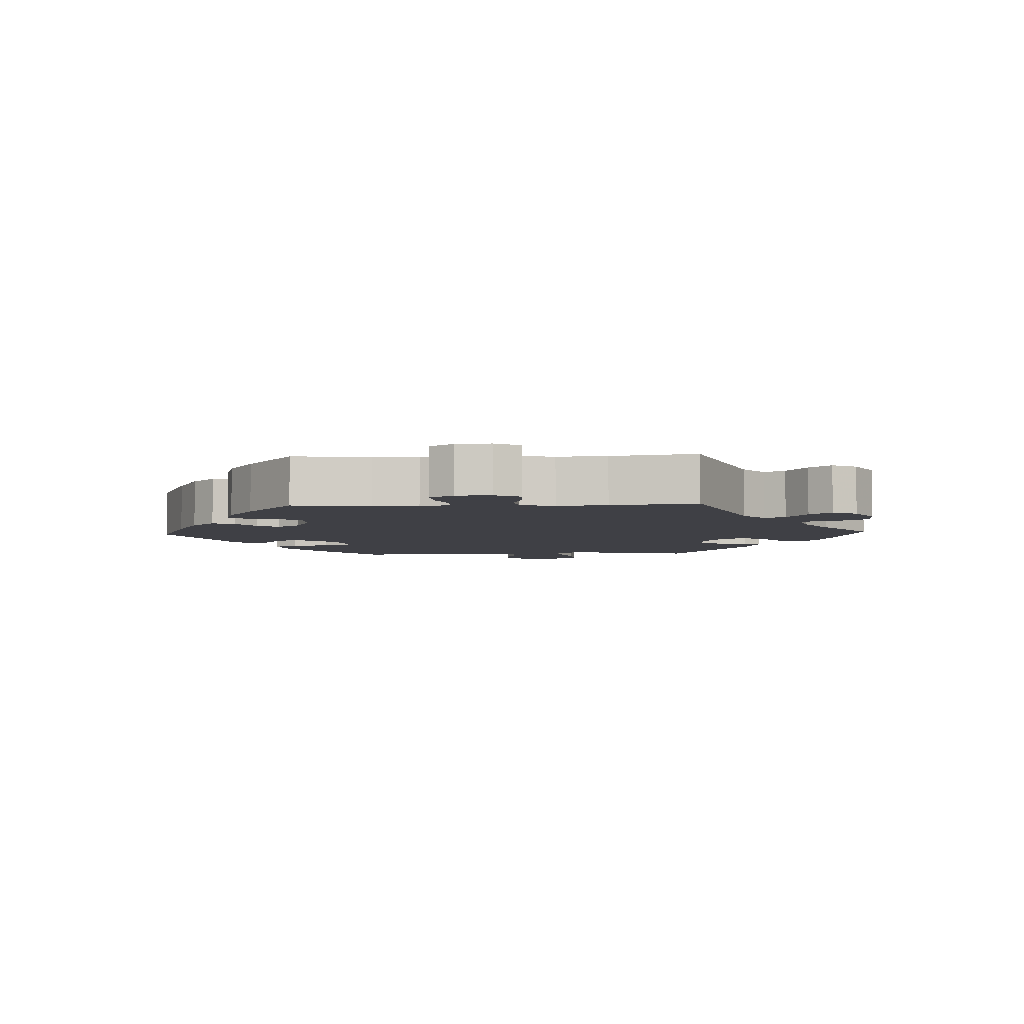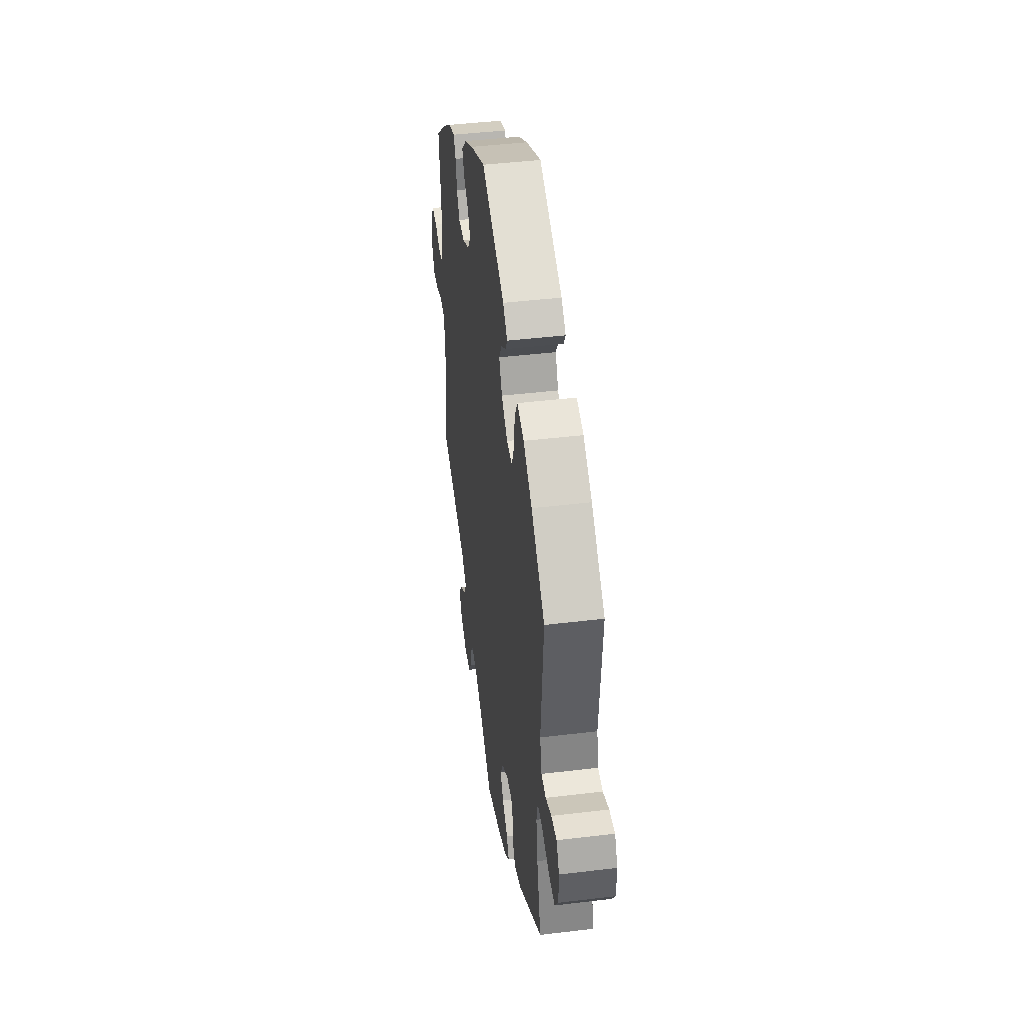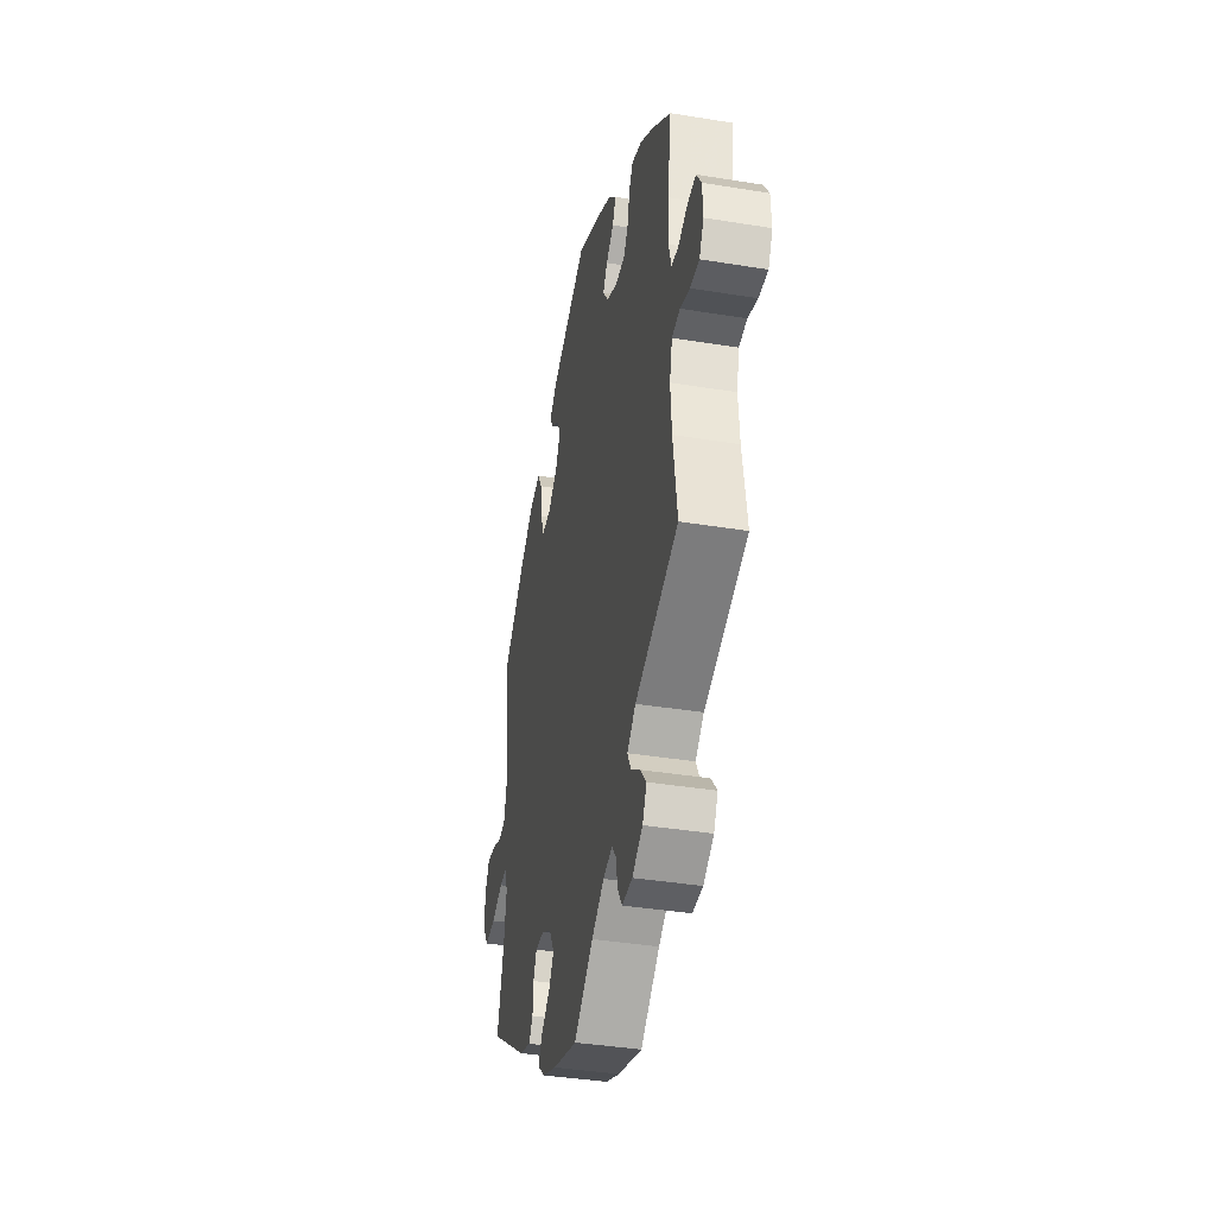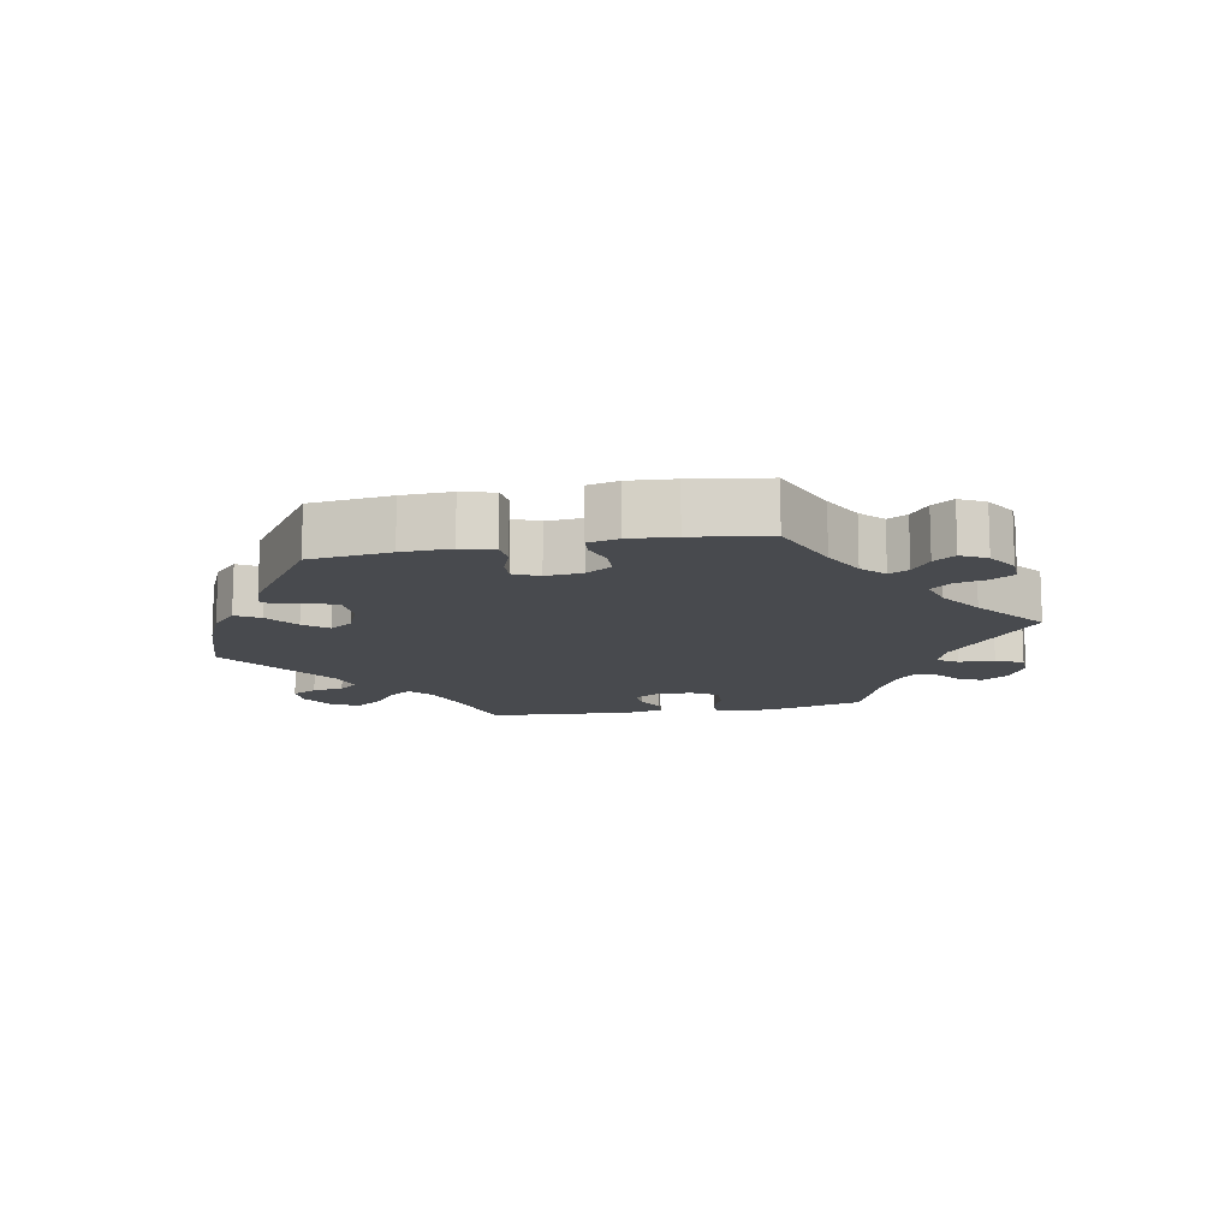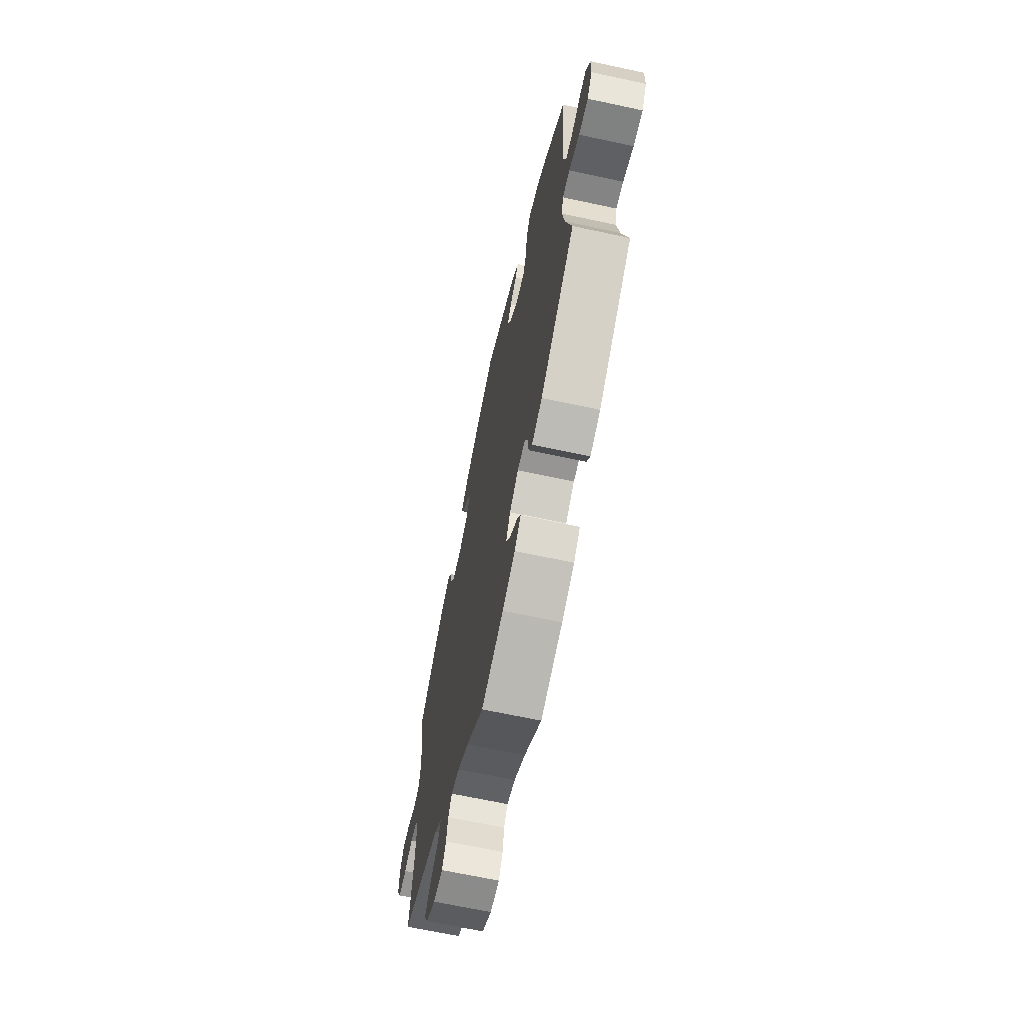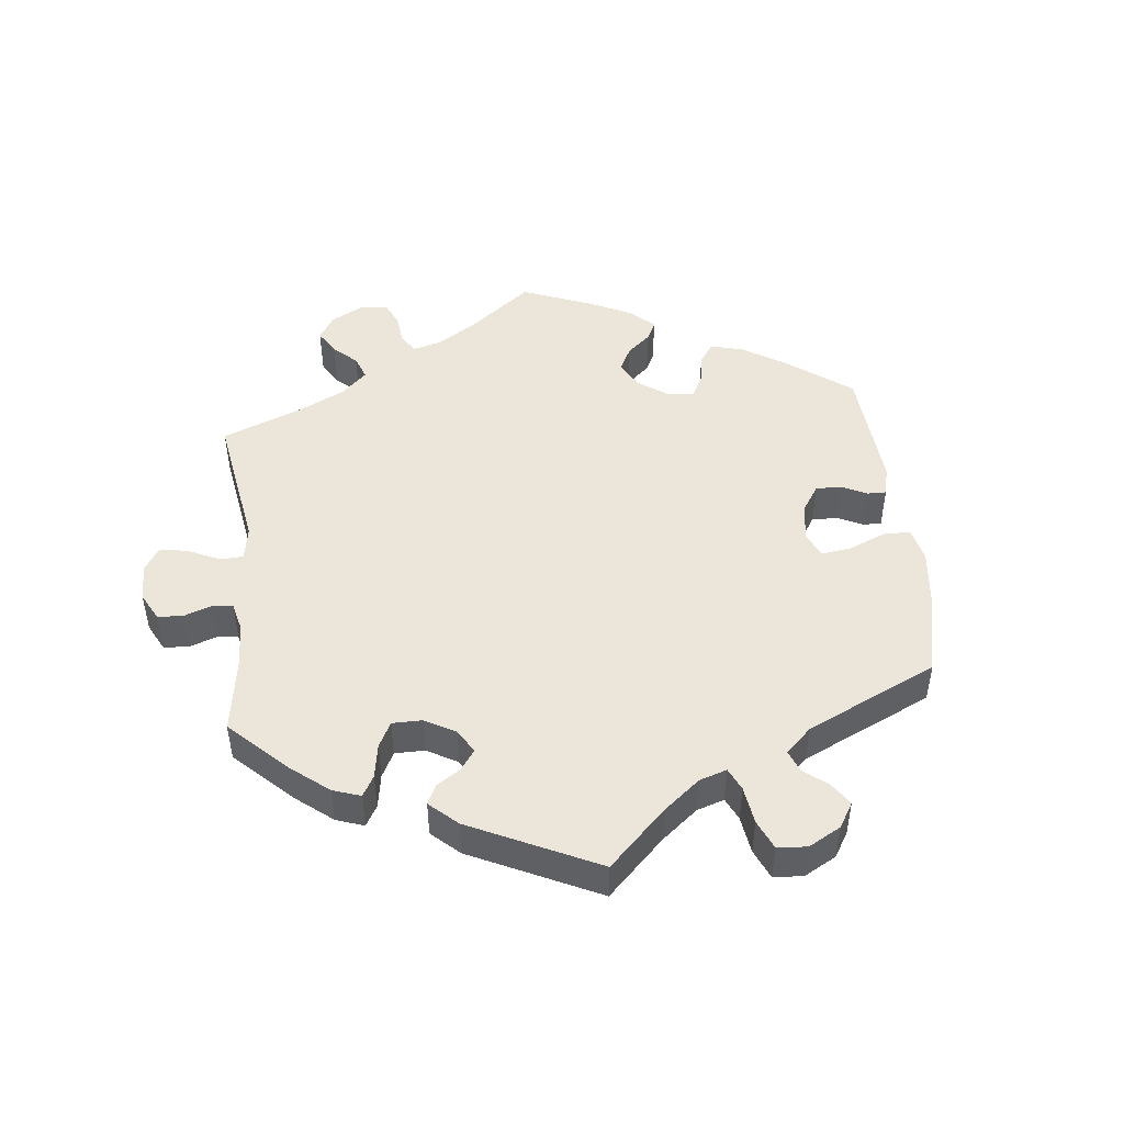
<metadata>
{"format":"obj","ext":"obj","renderer":"f3d","projection":"perspective","resolution":1024,"background":"white","views":[{"elev":-5.2,"azim":92.9,"up":"+Y"},{"elev":42.9,"azim":-98.2,"up":"+Z"},{"elev":-38.4,"azim":78.3,"up":"+Z"},{"elev":-13.3,"azim":40.7,"up":"+Y"},{"elev":-66.2,"azim":-102.2,"up":"+Z"},{"elev":48.1,"azim":-126.2,"up":"+Y"}]}
</metadata>
<code>
v -0.471 0.07 -0.173
v -0.46 0.07 -0.104
v -0.469 0.07 -0.062
v -0.506 0.07 -0.065
v -0.559 0.07 -0.086
v -0.607 0.07 -0.091
v -0.632 0.07 -0.054
v -0.633 0.07 0.001
v -0.612 0.07 0.039
v -0.572 0.07 0.036
v -0.529 0.07 0.019
v -0.495 0.07 0.024
v -0.482 0.07 0.076
v -0.501 0.07 0.289
v -0.401 0.07 0.379
v -0.337 0.07 0.426
v -0.287 0.07 0.441
v -0.266 0.07 0.405
v -0.259 0.07 0.347
v -0.242 0.07 0.305
v -0.201 0.07 0.308
v -0.156 0.07 0.343
v -0.134 0.07 0.386
v -0.154 0.07 0.419
v -0.189 0.07 0.443
v -0.203 0.07 0.467
v -0.17 0.07 0.498
v 0 0.07 0.578
v 0.111 0.07 0.529
v 0.176 0.07 0.494
v 0.212 0.07 0.458
v 0.197 0.07 0.425
v 0.162 0.07 0.396
v 0.142 0.07 0.365
v 0.166 0.07 0.331
v 0.215 0.07 0.308
v 0.26 0.07 0.309
v 0.282 0.07 0.343
v 0.291 0.07 0.388
v 0.309 0.07 0.415
v 0.354 0.07 0.401
v 0.411 0.07 0.362
v 0.501 0.07 0.29
v 0.485 0.07 0.175
v 0.482 0.07 0.107
v 0.493 0.07 0.063
v 0.526 0.07 0.061
v 0.568 0.07 0.079
v 0.607 0.07 0.082
v 0.63 0.07 0.046
v 0.632 0.07 -0.006
v 0.612 0.07 -0.044
v 0.57 0.07 -0.043
v 0.526 0.07 -0.029
v 0.489 0.07 -0.035
v 0.477 0.07 -0.086
v 0.482 0.07 -0.161
v 0.501 0.07 -0.289
v 0.303 0.07 -0.363
v 0.264 0.07 -0.396
v 0.28 0.07 -0.427
v 0.323 0.07 -0.457
v 0.35 0.07 -0.49
v 0.331 0.07 -0.527
v 0.283 0.07 -0.556
v 0.236 0.07 -0.558
v 0.215 0.07 -0.526
v 0.207 0.07 -0.483
v 0.188 0.07 -0.458
v 0.146 0.07 -0.47
v 0.089 0.07 -0.507
v 0.001 0.07 -0.578
v -0.112 0.07 -0.545
v -0.177 0.07 -0.519
v -0.21 0.07 -0.49
v -0.192 0.07 -0.459
v -0.152 0.07 -0.426
v -0.129 0.07 -0.39
v -0.151 0.07 -0.351
v -0.196 0.07 -0.324
v -0.237 0.07 -0.323
v -0.252 0.07 -0.356
v -0.255 0.07 -0.4
v -0.273 0.07 -0.426
v -0.326 0.07 -0.409
v -0.501 0.07 -0.288
v -0.471 0 -0.173
v -0.46 0 -0.104
v -0.469 0 -0.062
v -0.506 0 -0.065
v -0.559 0 -0.086
v -0.607 0 -0.091
v -0.632 0 -0.054
v -0.633 0 0.001
v -0.612 0 0.039
v -0.572 0 0.036
v -0.529 0 0.019
v -0.495 0 0.024
v -0.482 0 0.076
v -0.501 0 0.289
v -0.401 0 0.379
v -0.337 0 0.426
v -0.287 0 0.441
v -0.266 0 0.405
v -0.259 0 0.347
v -0.242 0 0.305
v -0.201 0 0.308
v -0.156 0 0.343
v -0.134 0 0.386
v -0.154 0 0.419
v -0.189 0 0.443
v -0.203 0 0.467
v -0.17 0 0.498
v 0 0 0.578
v 0.111 0 0.529
v 0.176 0 0.494
v 0.212 0 0.458
v 0.197 0 0.425
v 0.162 0 0.396
v 0.142 0 0.365
v 0.166 0 0.331
v 0.215 0 0.308
v 0.26 0 0.309
v 0.282 0 0.343
v 0.291 0 0.388
v 0.309 0 0.415
v 0.354 0 0.401
v 0.411 0 0.362
v 0.501 0 0.29
v 0.485 0 0.175
v 0.482 0 0.107
v 0.493 0 0.063
v 0.526 0 0.061
v 0.568 0 0.079
v 0.607 0 0.082
v 0.63 0 0.046
v 0.632 0 -0.006
v 0.612 0 -0.044
v 0.57 0 -0.043
v 0.526 0 -0.029
v 0.489 0 -0.035
v 0.477 0 -0.086
v 0.482 0 -0.161
v 0.501 0 -0.289
v 0.303 0 -0.363
v 0.264 0 -0.396
v 0.28 0 -0.427
v 0.323 0 -0.457
v 0.35 0 -0.49
v 0.331 0 -0.527
v 0.283 0 -0.556
v 0.236 0 -0.558
v 0.215 0 -0.526
v 0.207 0 -0.483
v 0.188 0 -0.458
v 0.146 0 -0.47
v 0.089 0 -0.507
v 0.001 0 -0.578
v -0.112 0 -0.545
v -0.177 0 -0.519
v -0.21 0 -0.49
v -0.192 0 -0.459
v -0.152 0 -0.426
v -0.129 0 -0.39
v -0.151 0 -0.351
v -0.196 0 -0.324
v -0.237 0 -0.323
v -0.252 0 -0.356
v -0.255 0 -0.4
v -0.273 0 -0.426
v -0.326 0 -0.409
v -0.501 0 -0.288
f 85 86 1
f 82 83 84 85
f 81 82 85 1
f 80 81 1 2
f 79 80 2 3
f 74 75 76 77
f 74 77 78
f 71 72 73 74
f 70 71 74 78
f 69 70 78 79
f 65 66 67 68
f 65 68 69
f 64 65 69
f 61 62 63 64
f 60 61 64 69
f 59 60 69 79
f 57 58 59 79
f 51 52 53 54
f 51 54 55
f 50 51 55
f 47 48 49 50
f 46 47 50 55
f 45 46 55 56
f 41 42 43 44
f 41 44 45
f 38 39 40 41
f 37 38 41 45
f 36 37 45 56
f 30 31 32 33
f 30 33 34
f 29 30 34
f 28 29 34
f 27 28 34
f 24 25 26 27
f 23 24 27 34
f 22 23 34 35
f 16 17 18 19
f 16 19 20
f 13 14 15 16
f 12 13 16 20
f 8 9 10 11
f 8 11 12
f 7 8 12
f 4 5 6 7
f 3 4 7 12
f 21 22 35 36
f 36 56 57 79
f 20 21 36 79
f 3 12 20 79
f 87 172 171
f 171 170 169 168
f 87 171 168 167
f 88 87 167 166
f 89 88 166 165
f 163 162 161 160
f 164 163 160
f 160 159 158 157
f 164 160 157 156
f 165 164 156 155
f 154 153 152 151
f 155 154 151
f 155 151 150
f 150 149 148 147
f 155 150 147 146
f 165 155 146 145
f 165 145 144 143
f 140 139 138 137
f 141 140 137
f 141 137 136
f 136 135 134 133
f 141 136 133 132
f 142 141 132 131
f 130 129 128 127
f 131 130 127
f 127 126 125 124
f 131 127 124 123
f 142 131 123 122
f 119 118 117 116
f 120 119 116
f 120 116 115
f 120 115 114
f 120 114 113
f 113 112 111 110
f 120 113 110 109
f 121 120 109 108
f 105 104 103 102
f 106 105 102
f 102 101 100 99
f 106 102 99 98
f 97 96 95 94
f 98 97 94
f 98 94 93
f 93 92 91 90
f 98 93 90 89
f 122 121 108 107
f 165 143 142 122
f 165 122 107 106
f 165 106 98 89
f 1 87 88 2
f 2 88 89 3
f 3 89 90 4
f 4 90 91 5
f 5 91 92 6
f 6 92 93 7
f 7 93 94 8
f 8 94 95 9
f 9 95 96 10
f 10 96 97 11
f 11 97 98 12
f 12 98 99 13
f 13 99 100 14
f 14 100 101 15
f 15 101 102 16
f 16 102 103 17
f 17 103 104 18
f 18 104 105 19
f 19 105 106 20
f 20 106 107 21
f 21 107 108 22
f 22 108 109 23
f 23 109 110 24
f 24 110 111 25
f 25 111 112 26
f 26 112 113 27
f 27 113 114 28
f 28 114 115 29
f 29 115 116 30
f 30 116 117 31
f 31 117 118 32
f 32 118 119 33
f 33 119 120 34
f 34 120 121 35
f 35 121 122 36
f 36 122 123 37
f 37 123 124 38
f 38 124 125 39
f 39 125 126 40
f 40 126 127 41
f 41 127 128 42
f 42 128 129 43
f 43 129 130 44
f 44 130 131 45
f 45 131 132 46
f 46 132 133 47
f 47 133 134 48
f 48 134 135 49
f 49 135 136 50
f 50 136 137 51
f 51 137 138 52
f 52 138 139 53
f 53 139 140 54
f 54 140 141 55
f 55 141 142 56
f 56 142 143 57
f 57 143 144 58
f 58 144 145 59
f 59 145 146 60
f 60 146 147 61
f 61 147 148 62
f 62 148 149 63
f 63 149 150 64
f 64 150 151 65
f 65 151 152 66
f 66 152 153 67
f 67 153 154 68
f 68 154 155 69
f 69 155 156 70
f 70 156 157 71
f 71 157 158 72
f 72 158 159 73
f 73 159 160 74
f 74 160 161 75
f 75 161 162 76
f 76 162 163 77
f 77 163 164 78
f 78 164 165 79
f 79 165 166 80
f 80 166 167 81
f 81 167 168 82
f 82 168 169 83
f 83 169 170 84
f 84 170 171 85
f 85 171 172 86
f 86 172 87 1

</code>
